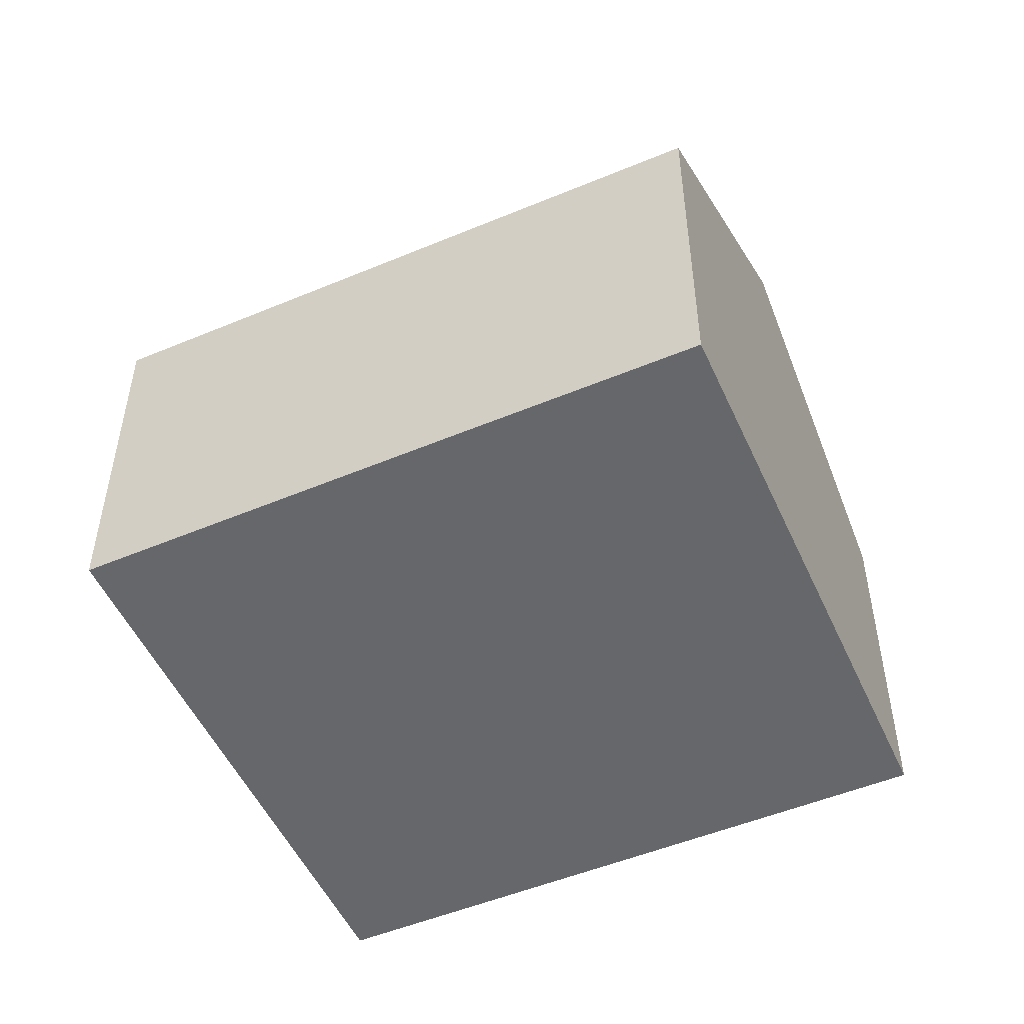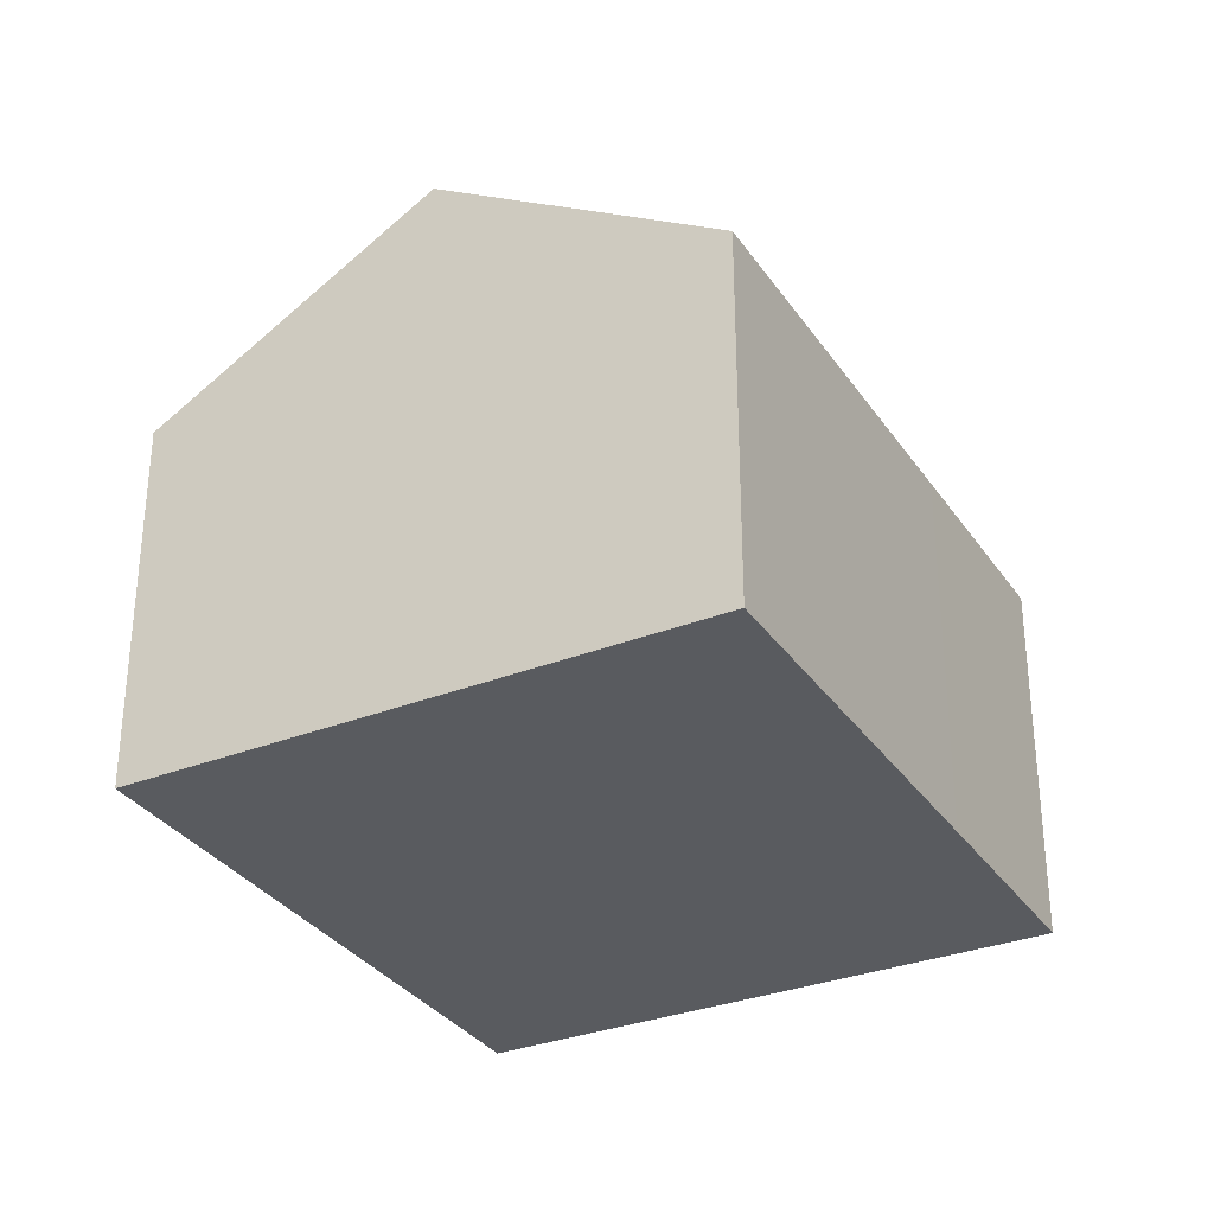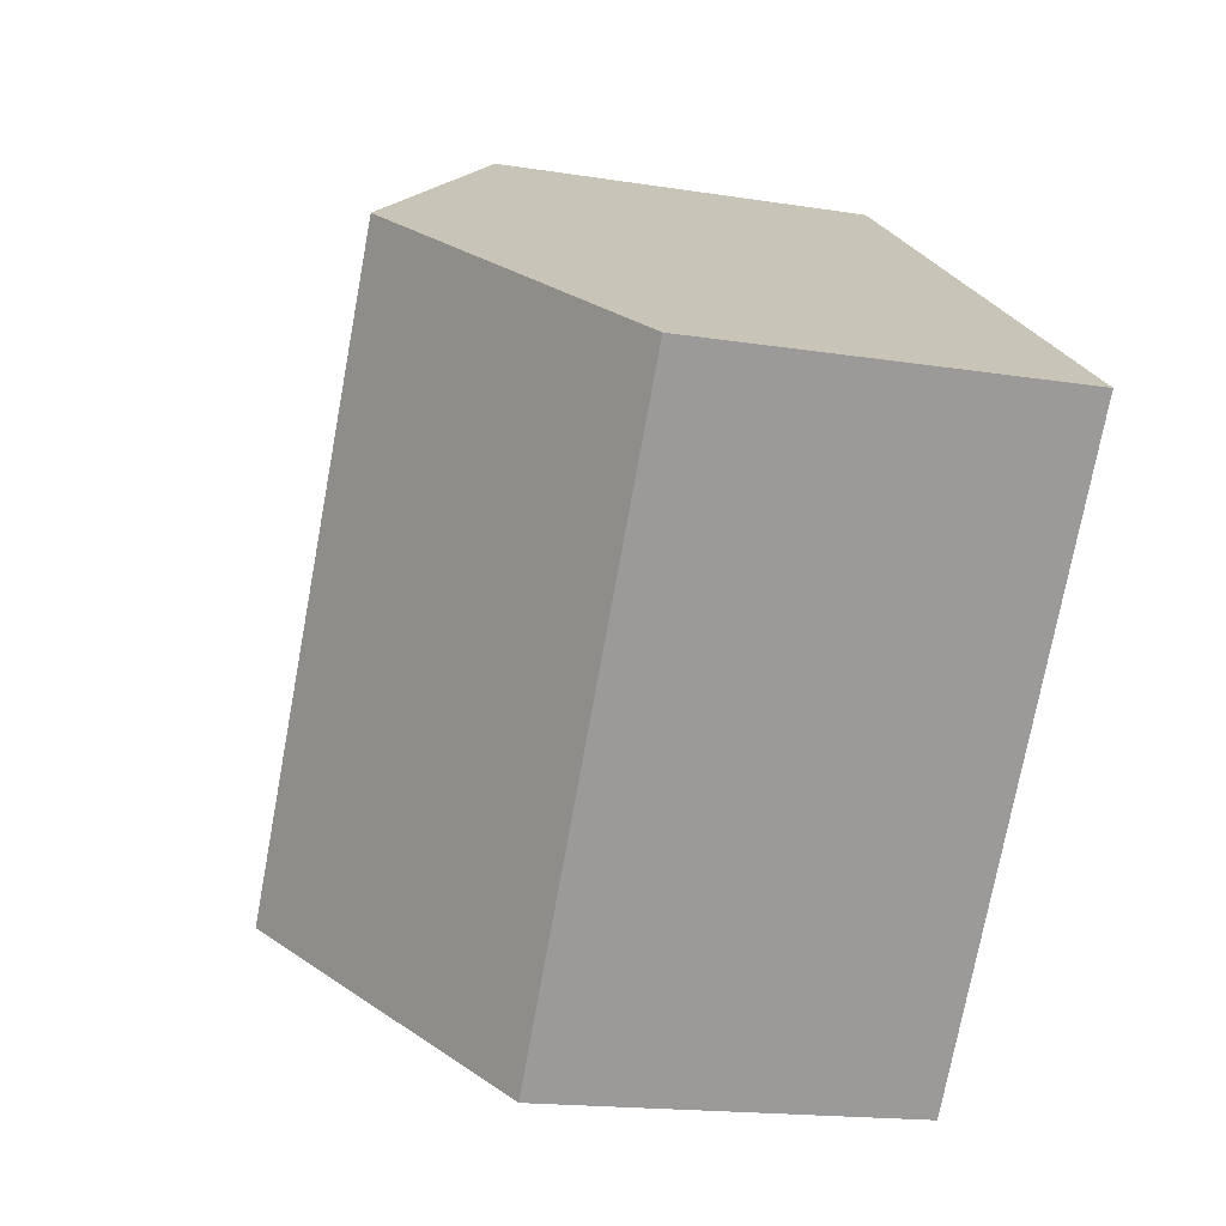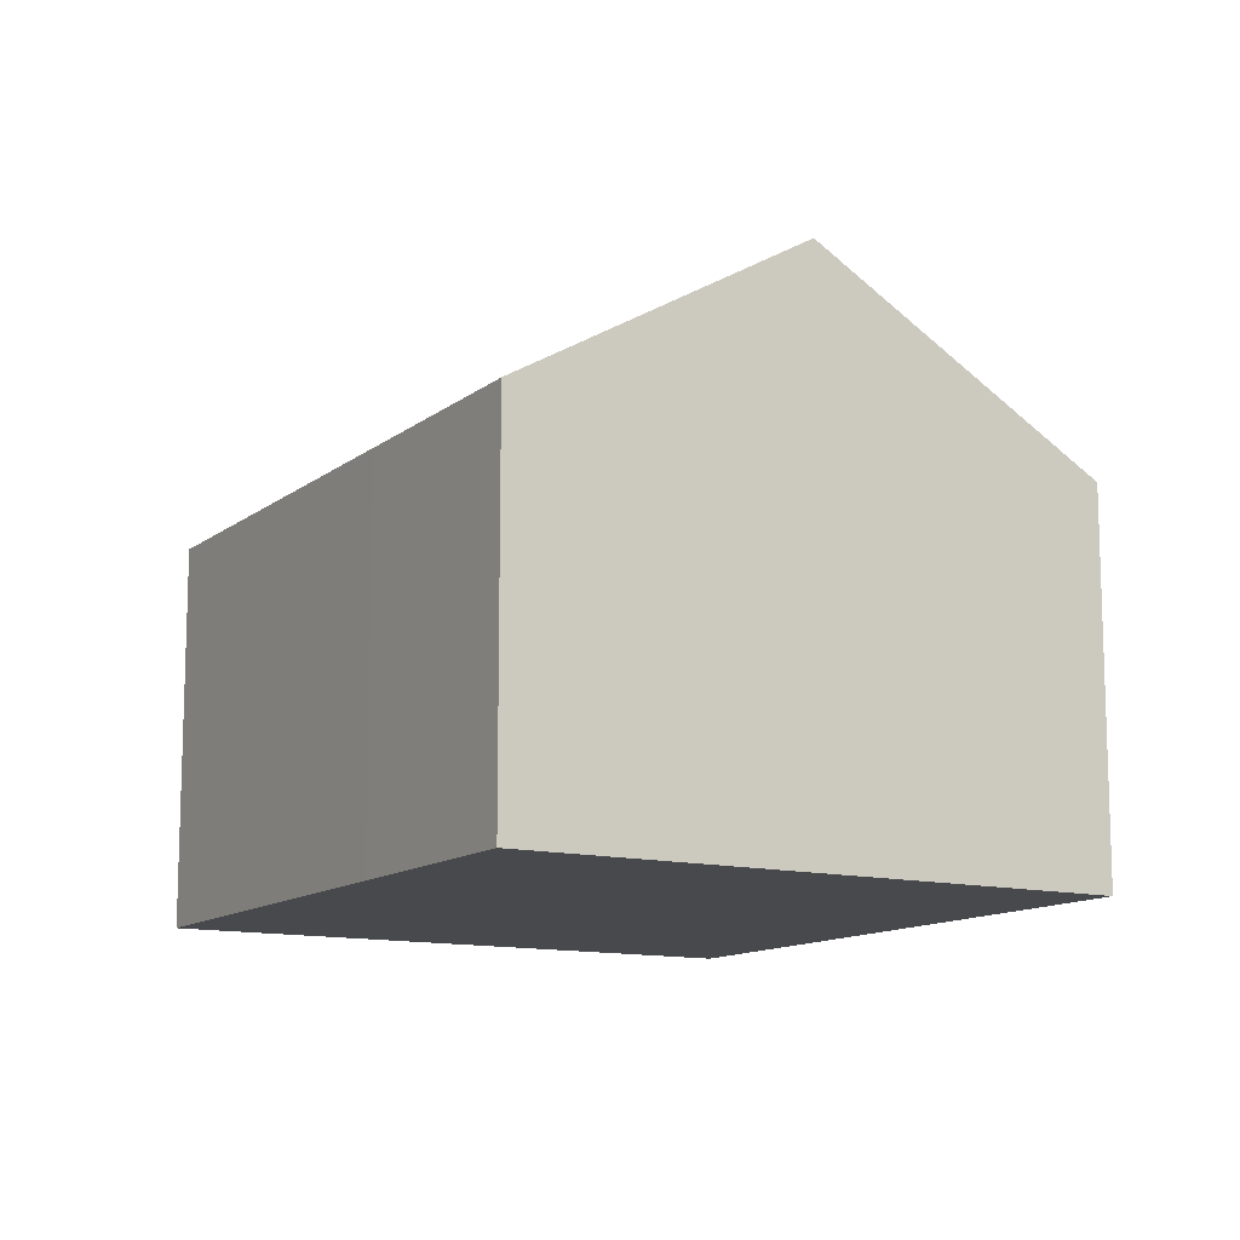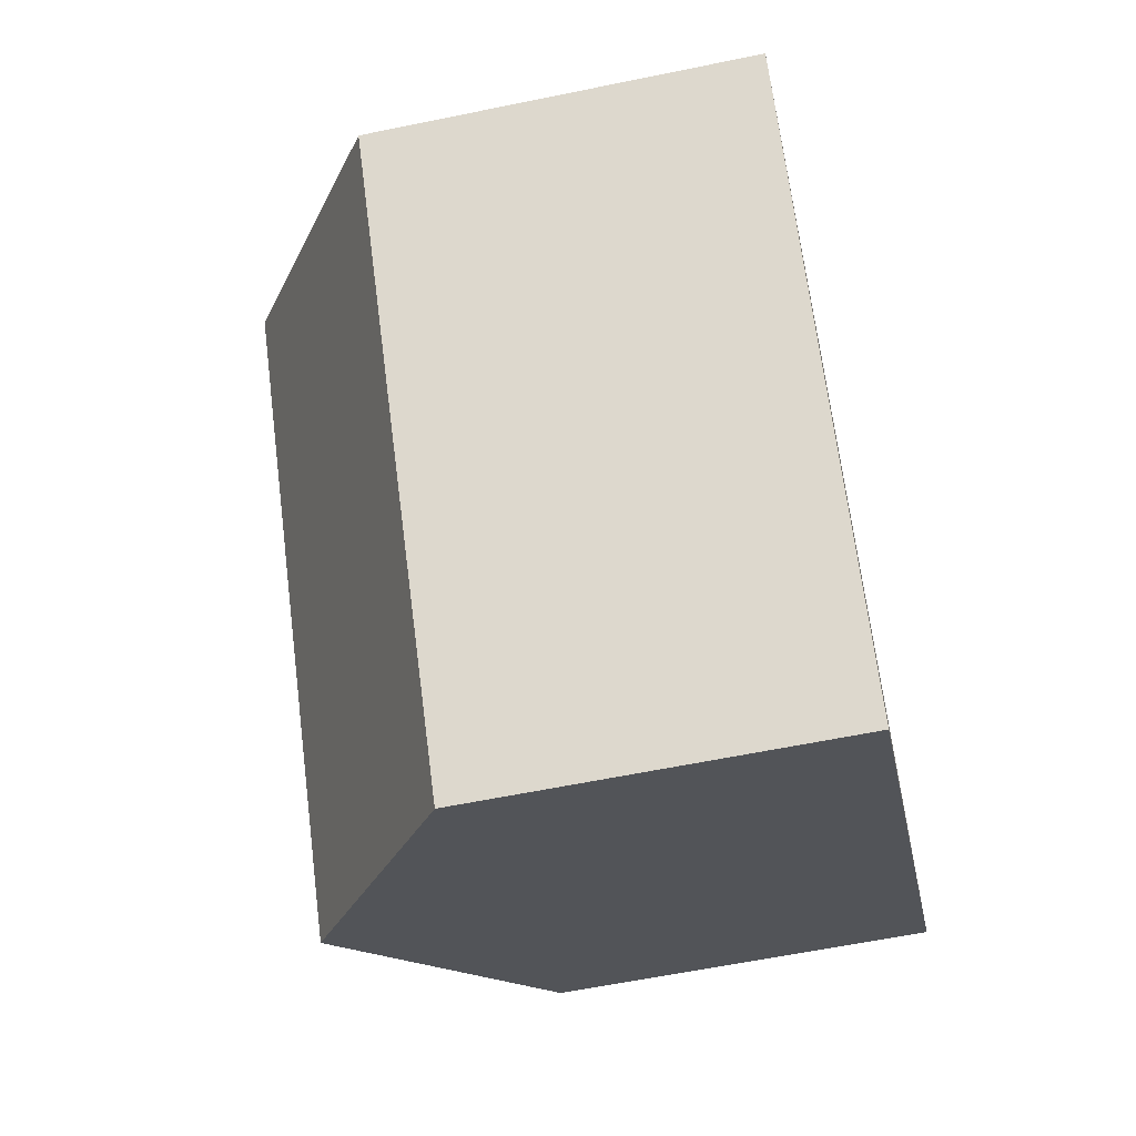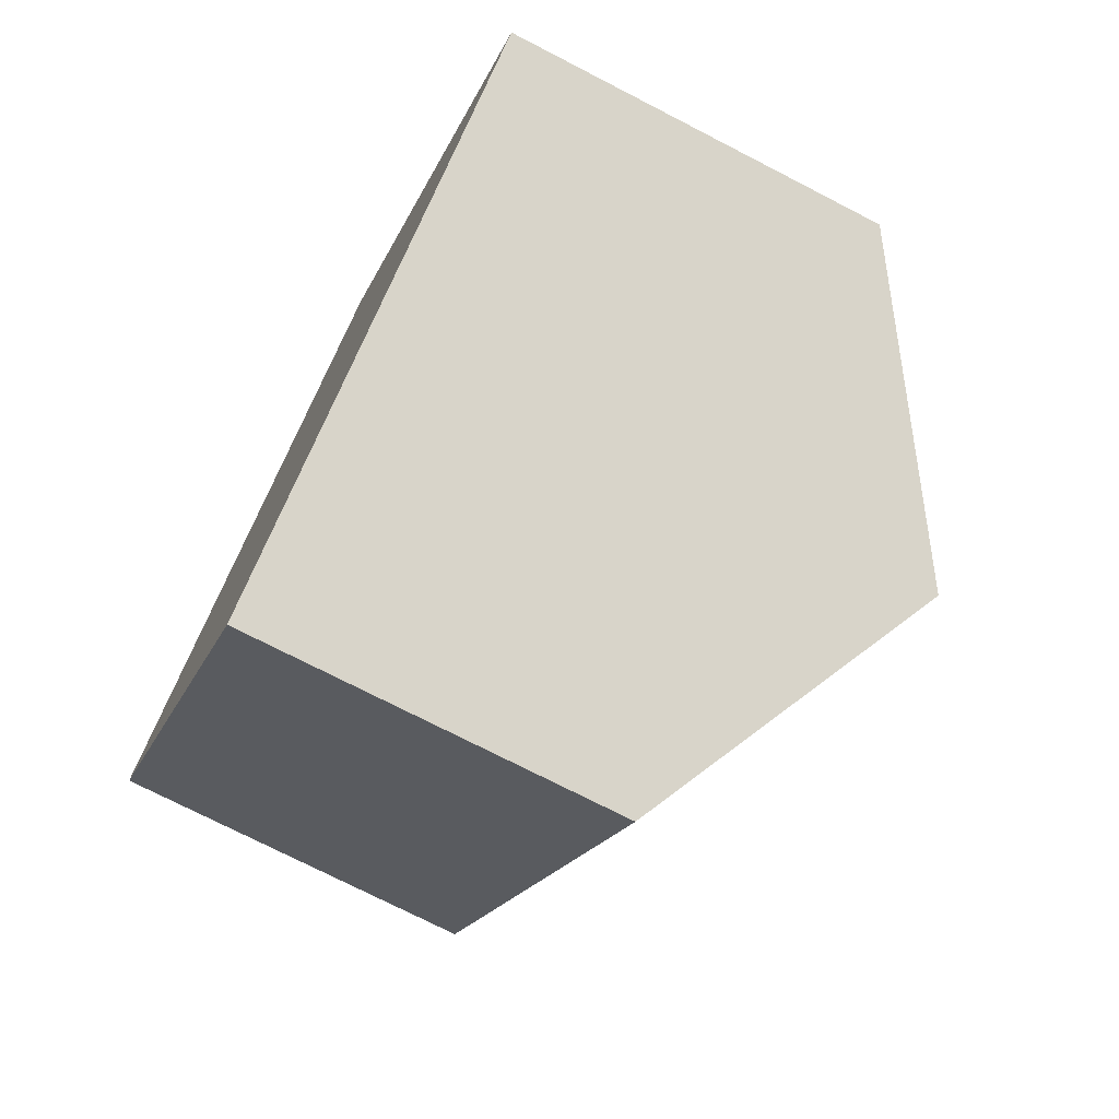
<metadata>
{"format":"obj","ext":"obj","renderer":"f3d","projection":"perspective","resolution":1024,"background":"white","views":[{"elev":-52.2,"azim":78.0,"up":"+Y"},{"elev":-32.2,"azim":-7.6,"up":"+Y"},{"elev":-16.8,"azim":-107.9,"up":"+Z"},{"elev":-12.4,"azim":113.4,"up":"+Y"},{"elev":-59.6,"azim":-78.0,"up":"+Z"},{"elev":-73.5,"azim":62.7,"up":"+Z"}]}
</metadata>
<code>
v  11.2 9.735 -6.218
v  13.09 6.657 0.298
v  15.55 6.66 -3.063
v  4.293 9.735 3.175
v  8.616 6.66 6.373
v  0 6.682 4.092e-16
v  6.795 6.628 -9.406
v  8.616 -3.902e-16 6.373
v  13.09 -1.825e-17 0.298
v  15.55 1.876e-16 -3.063
v  11.2 3.807e-16 -6.218
v  6.795 5.76e-16 -9.406
v  0 0 0
v  4.293 -1.944e-16 3.175
g defaultobject
f 1 2 3
f 2 1 4
f 2 4 5
f 6 1 7
f 1 6 4
f 8 2 5
f 2 8 9
f 2 9 3
f 3 9 10
f 10 1 3
f 1 10 7
f 7 10 11
f 7 11 12
f 7 13 6
f 13 7 12
f 6 5 4
f 5 6 8
f 8 6 14
f 14 6 13
f 9 11 10
f 11 9 12
f 12 9 8
f 12 8 14
f 12 14 13

</code>
